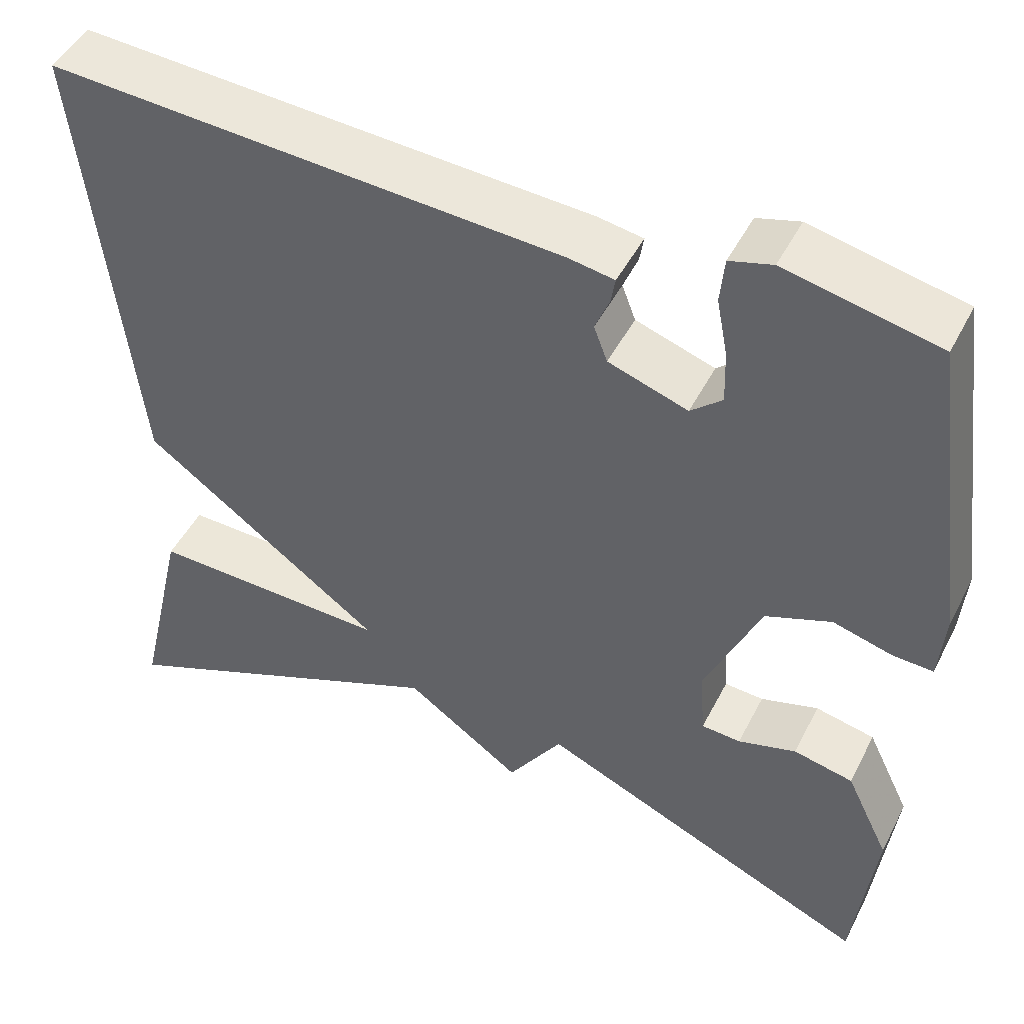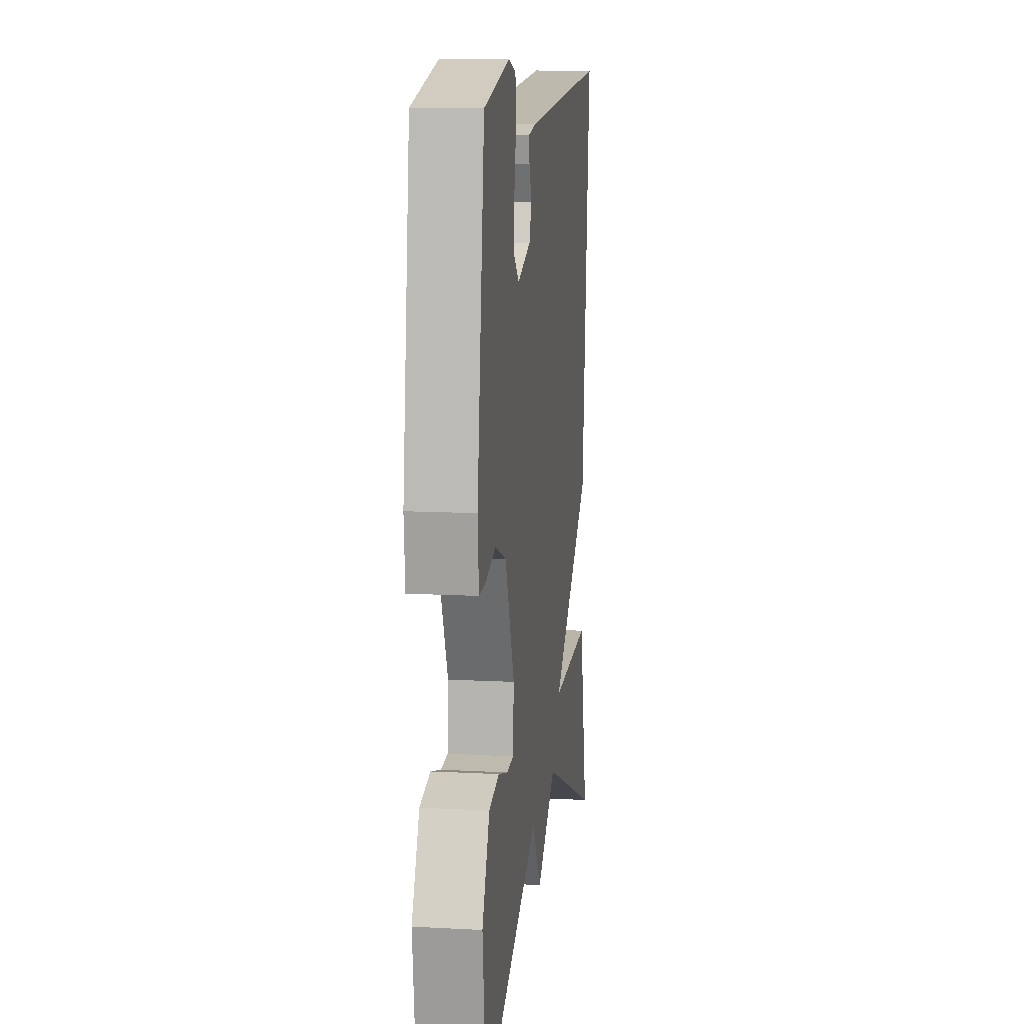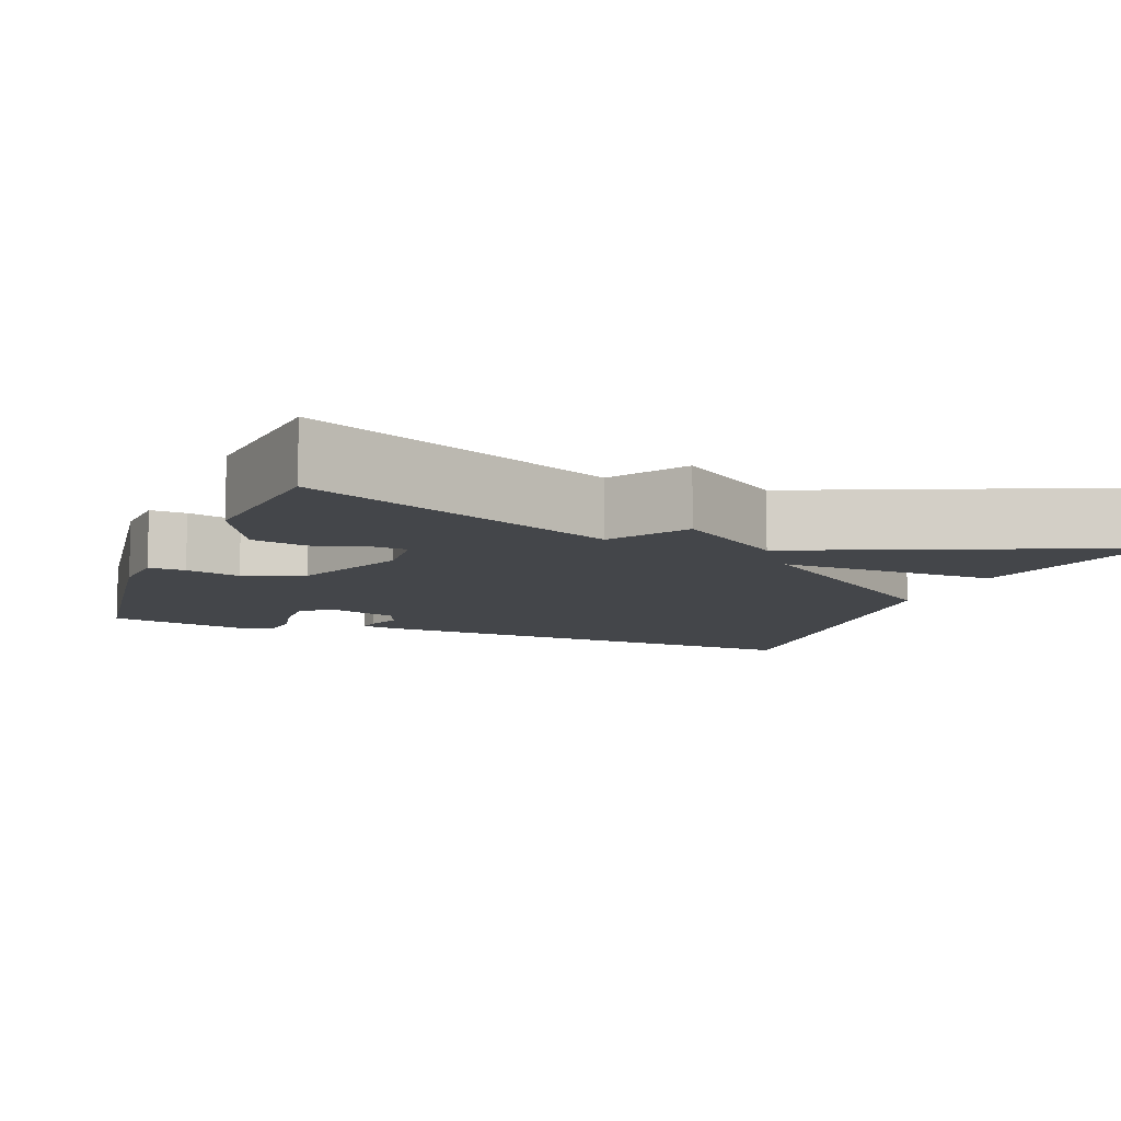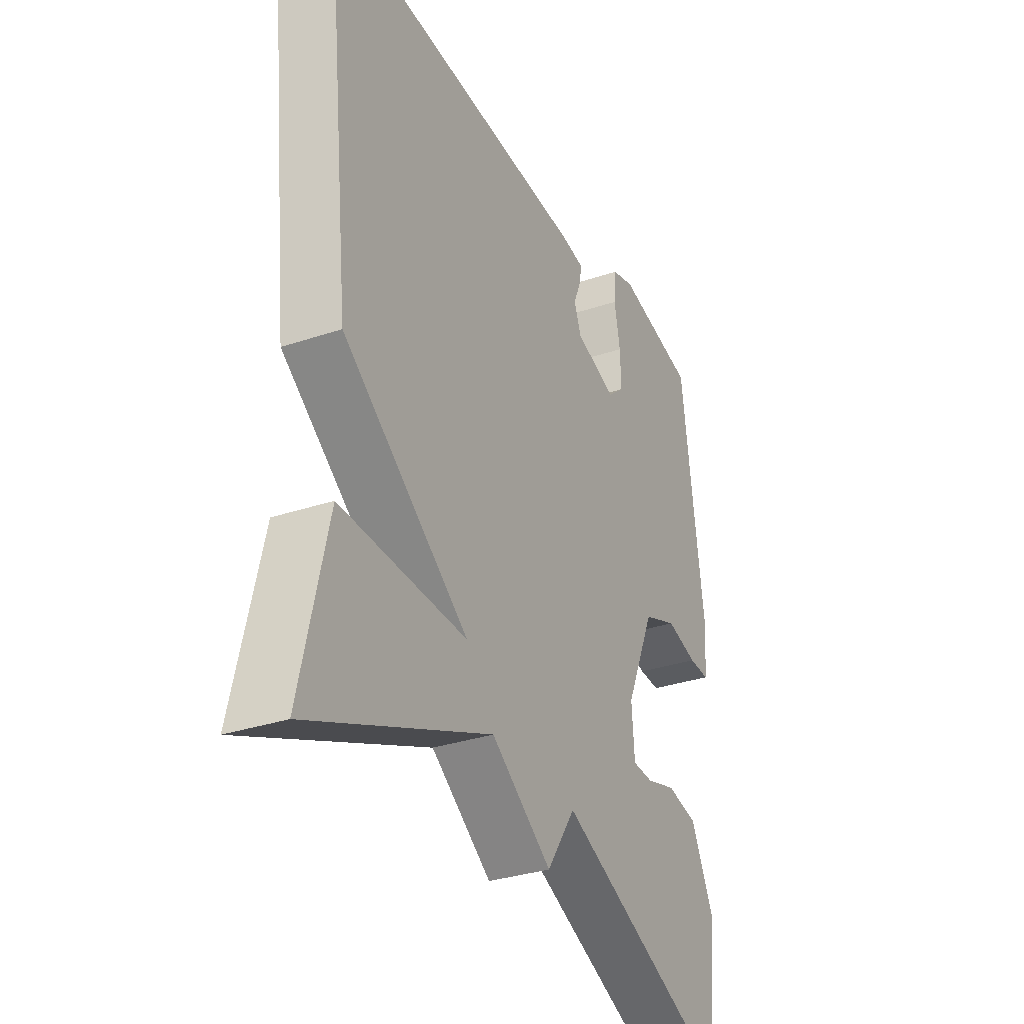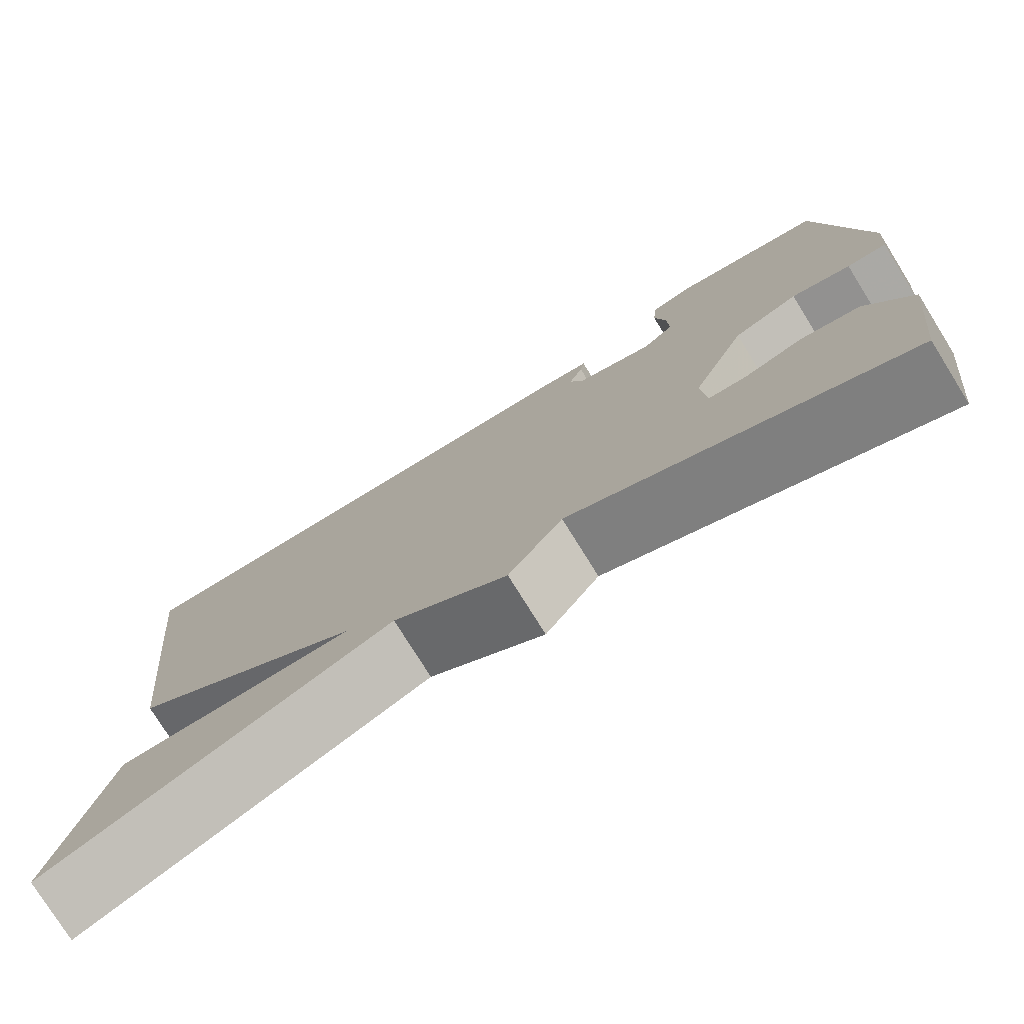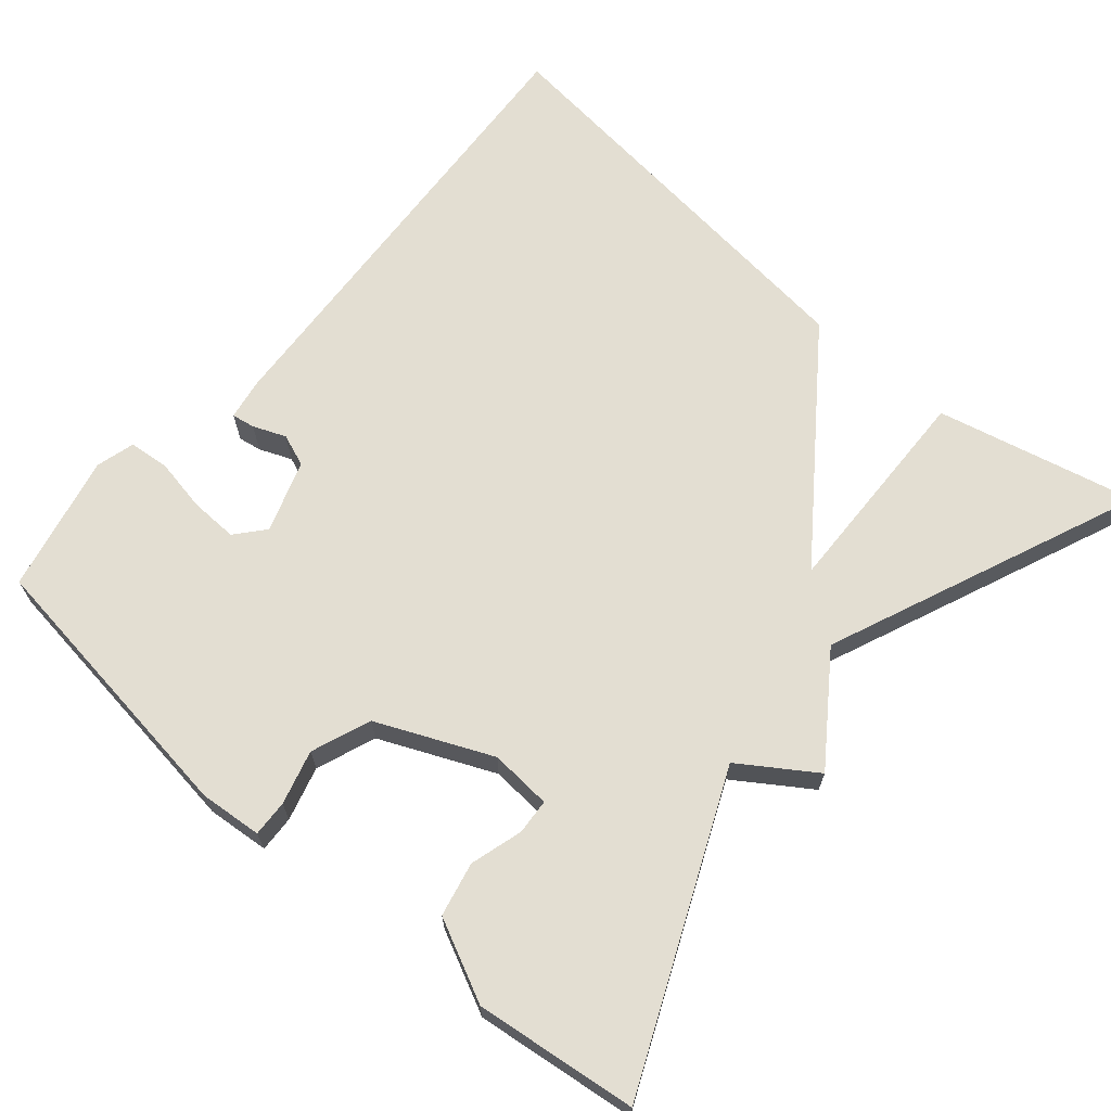
<metadata>
{"format":"obj","ext":"obj","renderer":"f3d","projection":"perspective","resolution":1024,"background":"white","views":[{"elev":47.2,"azim":26.1,"up":"+Z"},{"elev":12.0,"azim":97.3,"up":"+Z"},{"elev":-9.4,"azim":159.0,"up":"+Y"},{"elev":-32.1,"azim":-64.7,"up":"+Z"},{"elev":-77.1,"azim":31.9,"up":"+Z"},{"elev":67.6,"azim":130.4,"up":"+Y"}]}
</metadata>
<code>
v -0.5 0.07 -0.5
v -0.44 0.07 -0.241
v -0.157 0.07 -0.248
v -0.44 0.07 -0.041
v -0.5 0.07 0.5
v 0.103 0.07 0.464
v 0.157 0.07 0.455
v 0.152 0.07 0.425
v 0.135 0.07 0.383
v 0.151 0.07 0.341
v 0.244 0.07 0.31
v 0.281 0.07 0.342
v 0.279 0.07 0.404
v 0.266 0.07 0.472
v 0.271 0.07 0.525
v 0.321 0.07 0.539
v 0.5 0.07 0.5
v 0.55 0.07 0.13
v 0.543 0.07 0.049
v 0.496 0.07 0.051
v 0.426 0.07 0.07
v 0.349 0.07 0.04
v 0.284 0.07 -0.108
v 0.29 0.07 -0.188
v 0.336 0.07 -0.191
v 0.404 0.07 -0.171
v 0.474 0.07 -0.186
v 0.525 0.07 -0.291
v 0.5 0.07 -0.5
v 0.106 0.07 -0.328
v 0.042 0.07 -0.424
v -0.094 0.07 -0.328
v -0.5 0 -0.5
v -0.44 0 -0.241
v -0.157 0 -0.248
v -0.44 0 -0.041
v -0.5 0 0.5
v 0.103 0 0.464
v 0.157 0 0.455
v 0.152 0 0.425
v 0.135 0 0.383
v 0.151 0 0.341
v 0.244 0 0.31
v 0.281 0 0.342
v 0.279 0 0.404
v 0.266 0 0.472
v 0.271 0 0.525
v 0.321 0 0.539
v 0.5 0 0.5
v 0.55 0 0.13
v 0.543 0 0.049
v 0.496 0 0.051
v 0.426 0 0.07
v 0.349 0 0.04
v 0.284 0 -0.108
v 0.29 0 -0.188
v 0.336 0 -0.191
v 0.404 0 -0.171
v 0.474 0 -0.186
v 0.525 0 -0.291
v 0.5 0 -0.5
v 0.106 0 -0.328
v 0.042 0 -0.424
v -0.094 0 -0.328
f 30 31 32
f 28 29 30
f 27 28 30
f 26 27 30
f 25 26 30
f 24 25 30 32
f 23 24 32
f 22 23 32 1
f 19 20 21
f 18 19 21
f 17 18 21
f 16 17 21
f 15 16 21
f 14 15 21
f 13 14 21
f 12 13 21 22
f 11 12 22
f 10 11 22
f 7 8 9
f 6 7 9
f 5 6 9
f 4 5 9
f 3 4 9
f 3 9 10
f 1 2 3
f 22 1 3
f 3 10 22
f 64 63 62
f 62 61 60
f 62 60 59
f 62 59 58
f 62 58 57
f 64 62 57 56
f 64 56 55
f 33 64 55 54
f 53 52 51
f 53 51 50
f 53 50 49
f 53 49 48
f 53 48 47
f 53 47 46
f 53 46 45
f 54 53 45 44
f 54 44 43
f 54 43 42
f 41 40 39
f 41 39 38
f 41 38 37
f 41 37 36
f 41 36 35
f 42 41 35
f 35 34 33
f 35 33 54
f 54 42 35
f 1 33 34 2
f 2 34 35 3
f 3 35 36 4
f 4 36 37 5
f 5 37 38 6
f 6 38 39 7
f 7 39 40 8
f 8 40 41 9
f 9 41 42 10
f 10 42 43 11
f 11 43 44 12
f 12 44 45 13
f 13 45 46 14
f 14 46 47 15
f 15 47 48 16
f 16 48 49 17
f 17 49 50 18
f 18 50 51 19
f 19 51 52 20
f 20 52 53 21
f 21 53 54 22
f 22 54 55 23
f 23 55 56 24
f 24 56 57 25
f 25 57 58 26
f 26 58 59 27
f 27 59 60 28
f 28 60 61 29
f 29 61 62 30
f 30 62 63 31
f 31 63 64 32
f 32 64 33 1

</code>
